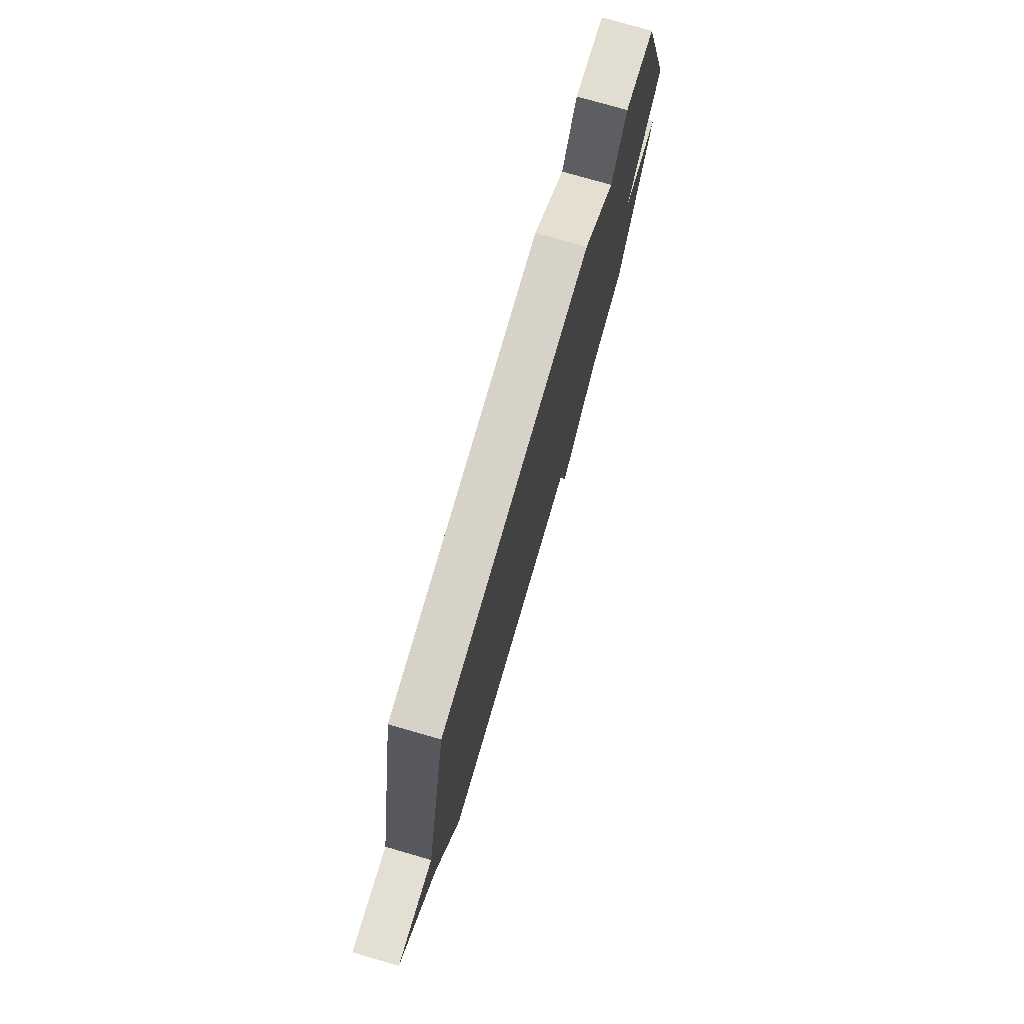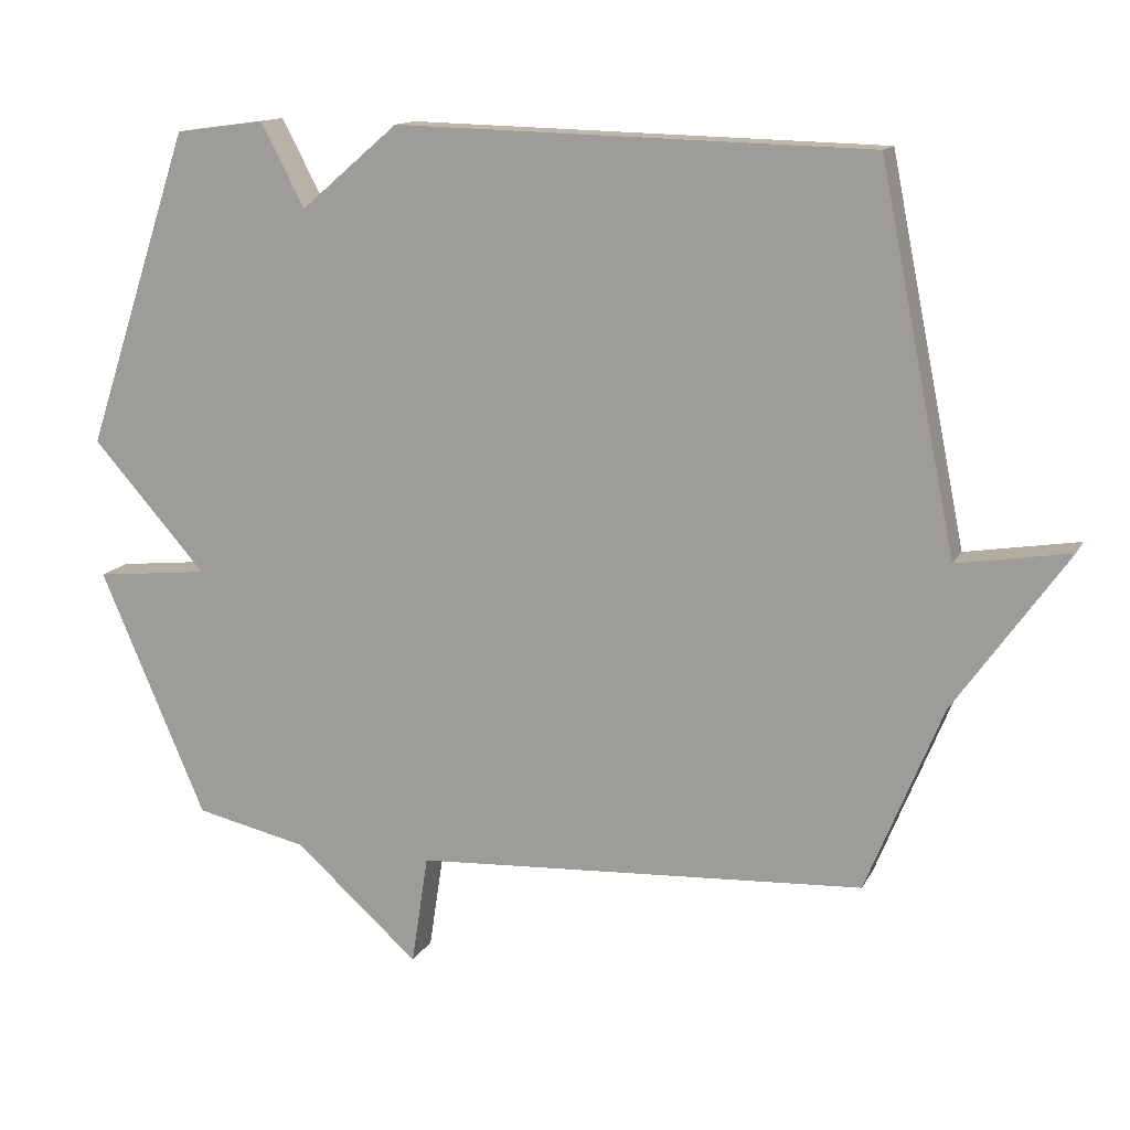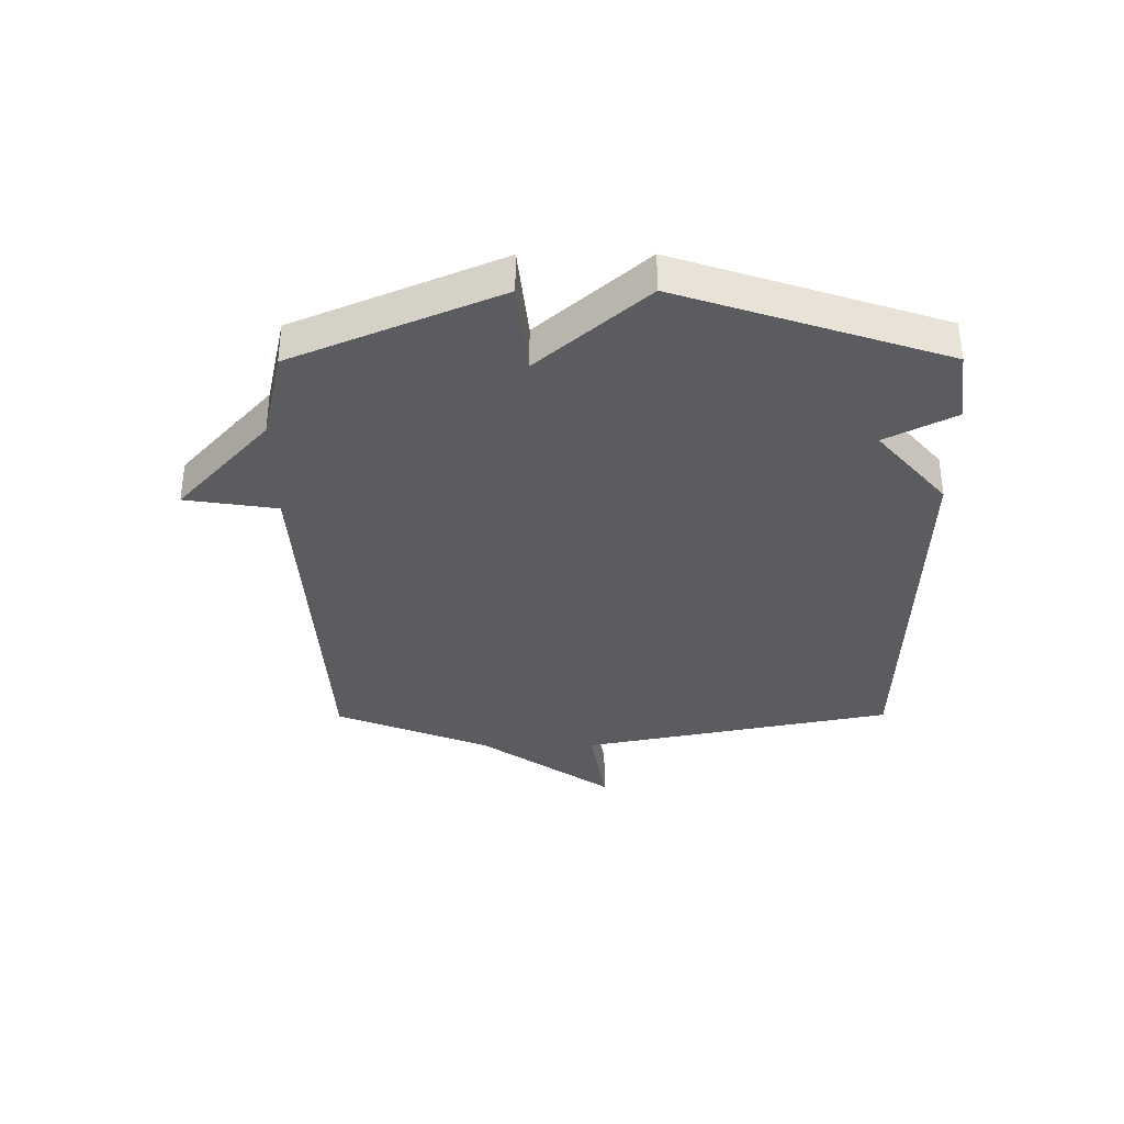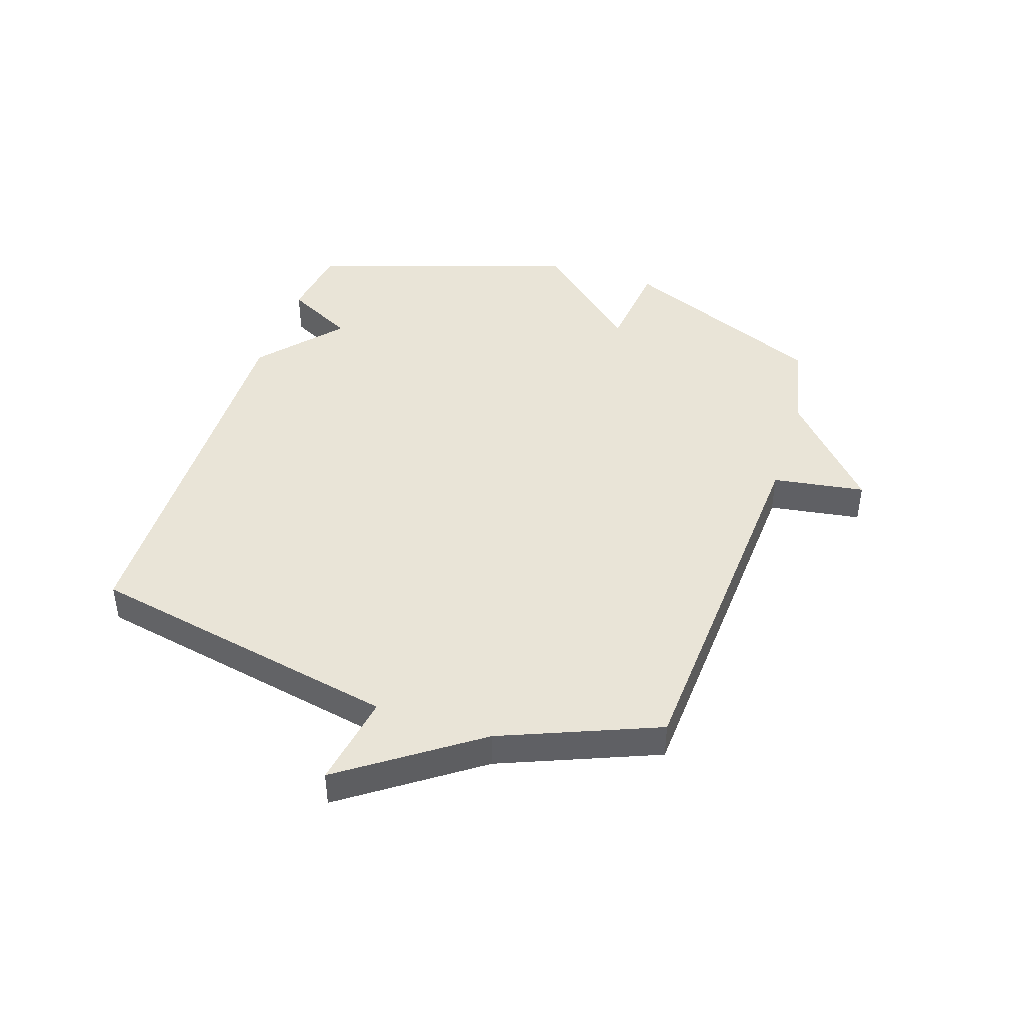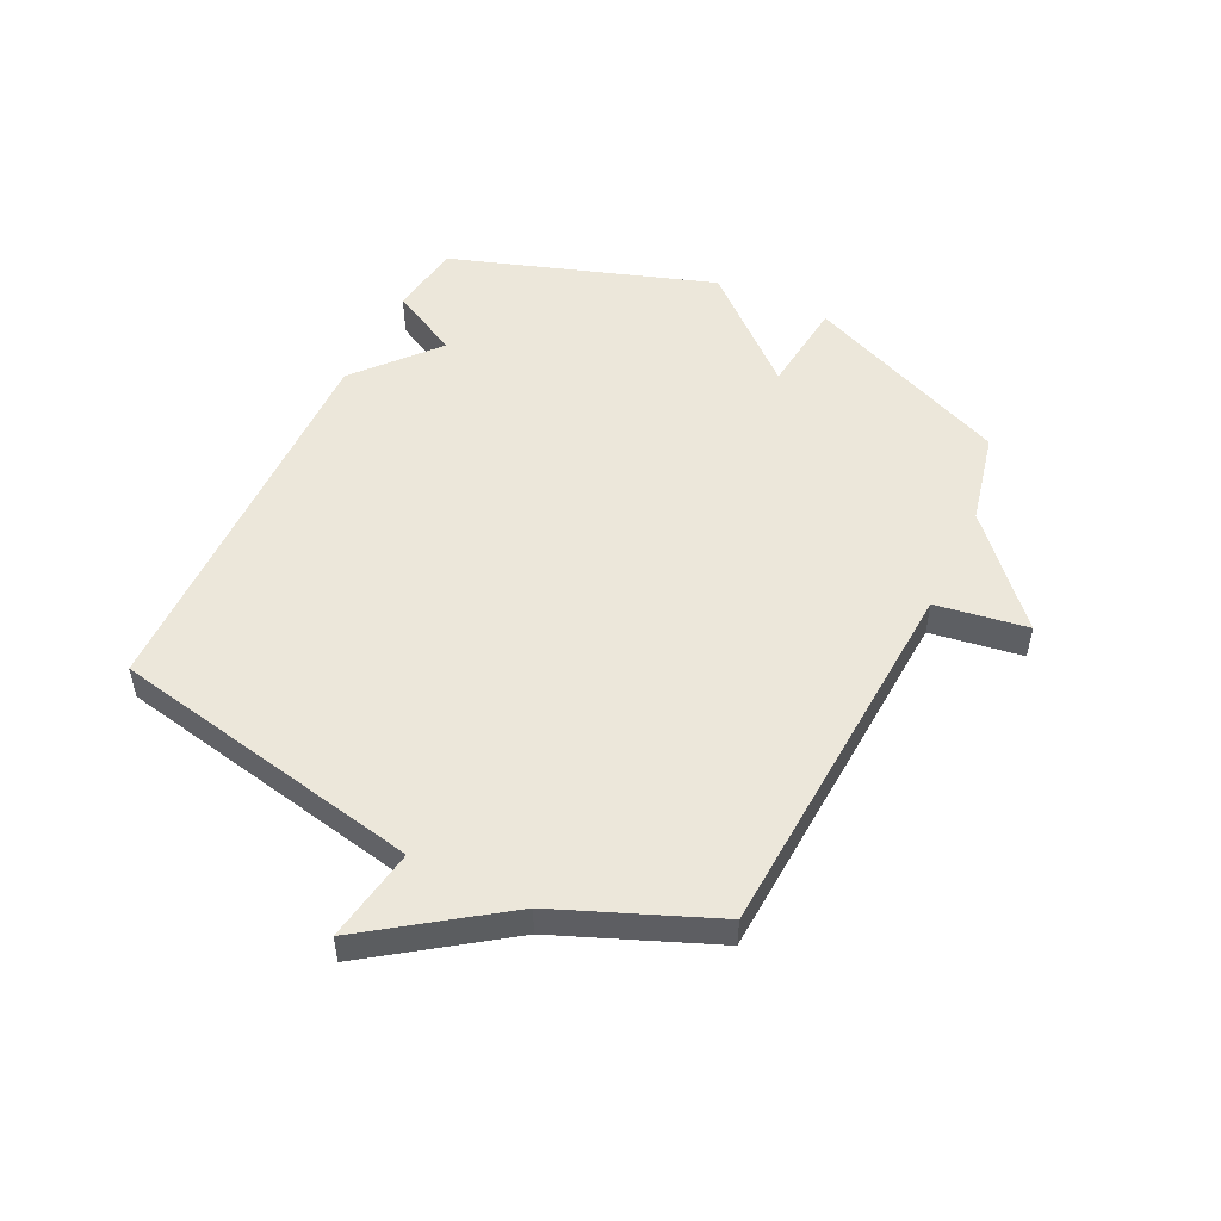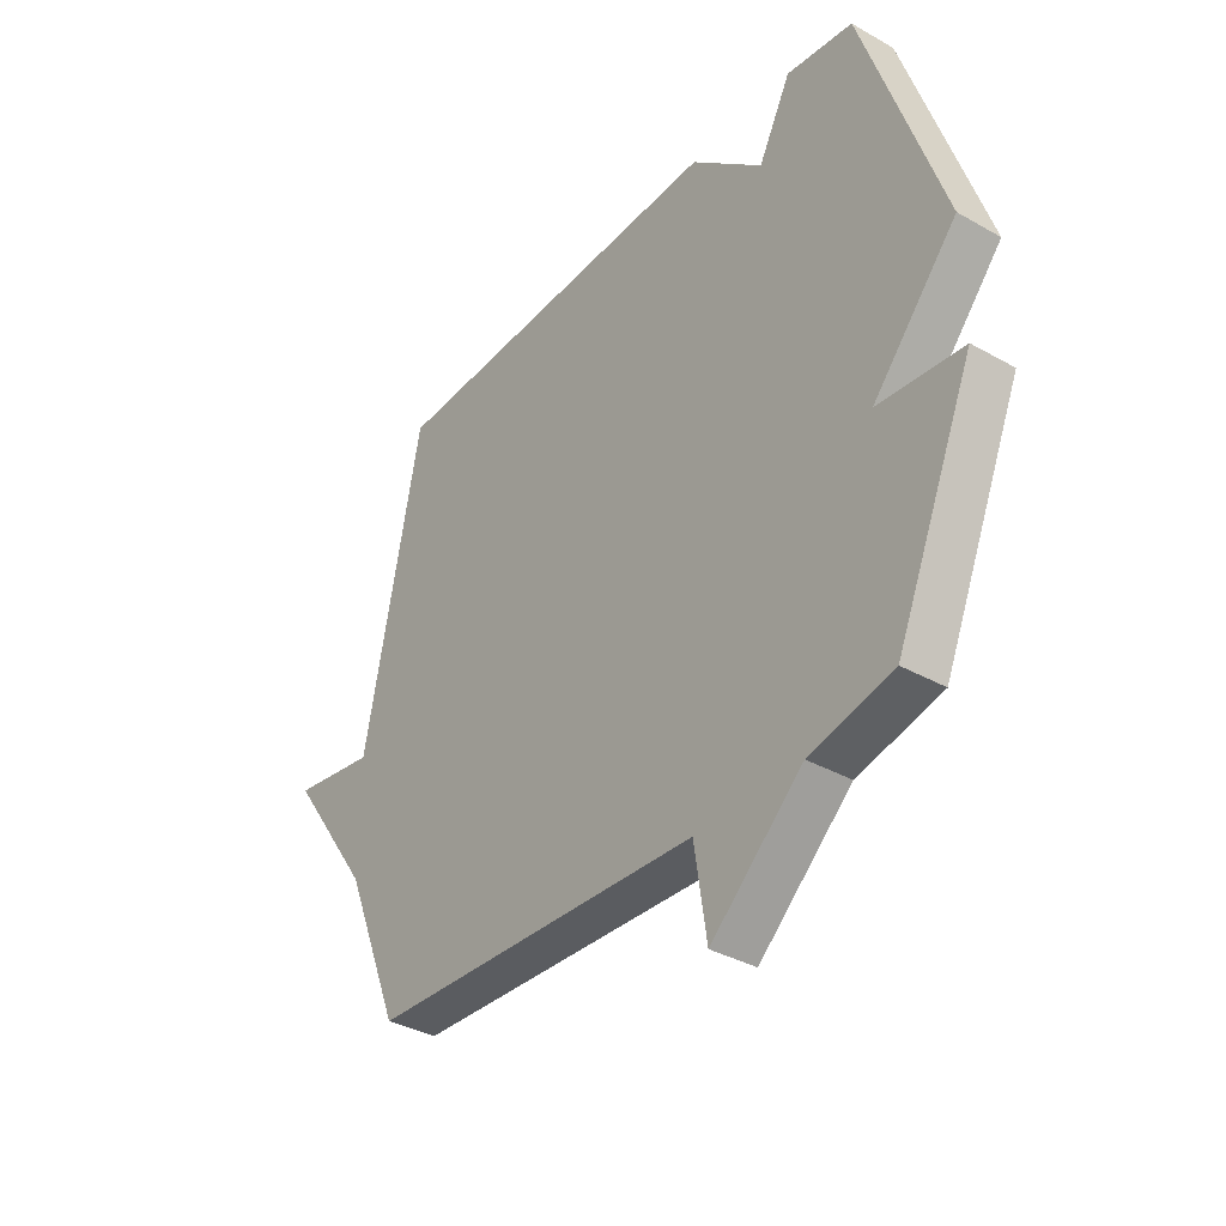
<metadata>
{"format":"obj","ext":"obj","renderer":"f3d","projection":"perspective","resolution":1024,"background":"white","views":[{"elev":76.6,"azim":106.1,"up":"+Z"},{"elev":13.6,"azim":18.9,"up":"+Z"},{"elev":-35.2,"azim":-89.7,"up":"+Y"},{"elev":43.3,"azim":108.3,"up":"+Y"},{"elev":51.1,"azim":115.9,"up":"+Y"},{"elev":-36.1,"azim":-126.5,"up":"+Z"}]}
</metadata>
<code>
v 0.5 0.07 -0.5
v -0.141 0.07 -0.536
v -0.165 0.07 -0.693
v -0.341 0.07 -0.536
v -0.5 0.07 -0.5
v -0.65 0.07 -0.15
v -0.488 0.07 -0.133
v -0.65 0.07 0.05
v -0.5 0.07 0.5
v -0.373 0.07 0.517
v -0.311 0.07 0.399
v -0.173 0.07 0.517
v 0.5 0.07 0.5
v 0.608 0.07 -0.035
v 0.768 0.07 -0.009
v 0.608 0.07 -0.235
v 0.5 0 -0.5
v -0.141 0 -0.536
v -0.165 0 -0.693
v -0.341 0 -0.536
v -0.5 0 -0.5
v -0.65 0 -0.15
v -0.488 0 -0.133
v -0.65 0 0.05
v -0.5 0 0.5
v -0.373 0 0.517
v -0.311 0 0.399
v -0.173 0 0.517
v 0.5 0 0.5
v 0.608 0 -0.035
v 0.768 0 -0.009
v 0.608 0 -0.235
f 14 15 16
f 16 1 2
f 14 16 2
f 13 14 2
f 12 13 2
f 11 12 2
f 9 10 11
f 8 9 11
f 7 8 11
f 2 3 4
f 11 2 4
f 7 11 4
f 4 5 6 7
f 32 31 30
f 18 17 32
f 18 32 30
f 18 30 29
f 18 29 28
f 18 28 27
f 27 26 25
f 27 25 24
f 27 24 23
f 20 19 18
f 20 18 27
f 20 27 23
f 23 22 21 20
f 1 17 18 2
f 2 18 19 3
f 3 19 20 4
f 4 20 21 5
f 5 21 22 6
f 6 22 23 7
f 7 23 24 8
f 8 24 25 9
f 9 25 26 10
f 10 26 27 11
f 11 27 28 12
f 12 28 29 13
f 13 29 30 14
f 14 30 31 15
f 15 31 32 16
f 16 32 17 1

</code>
